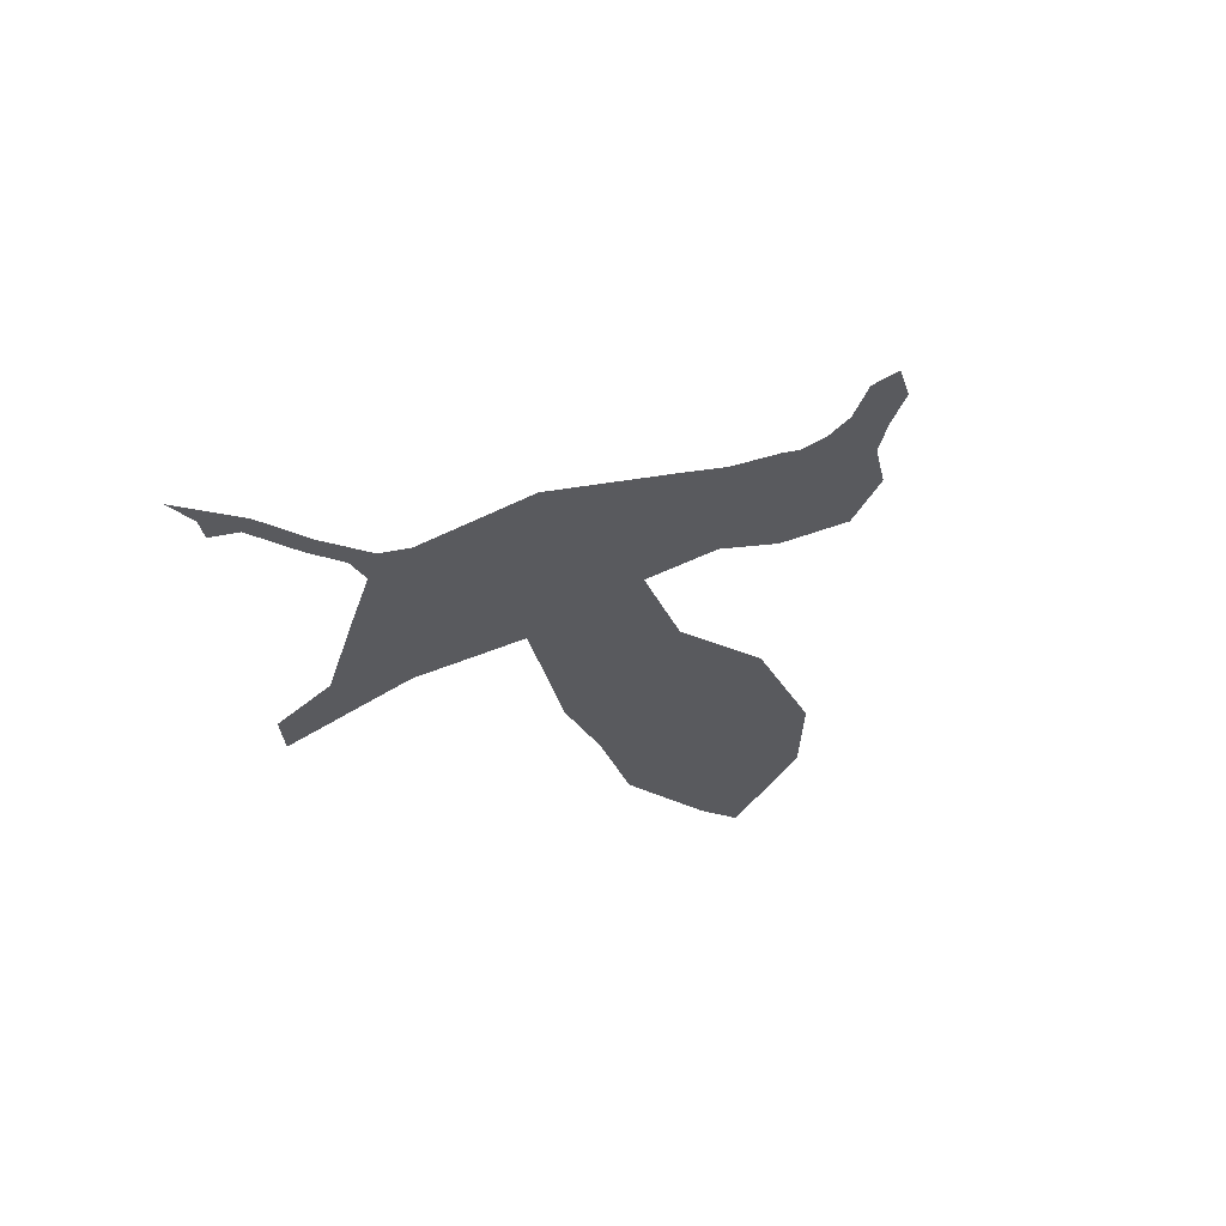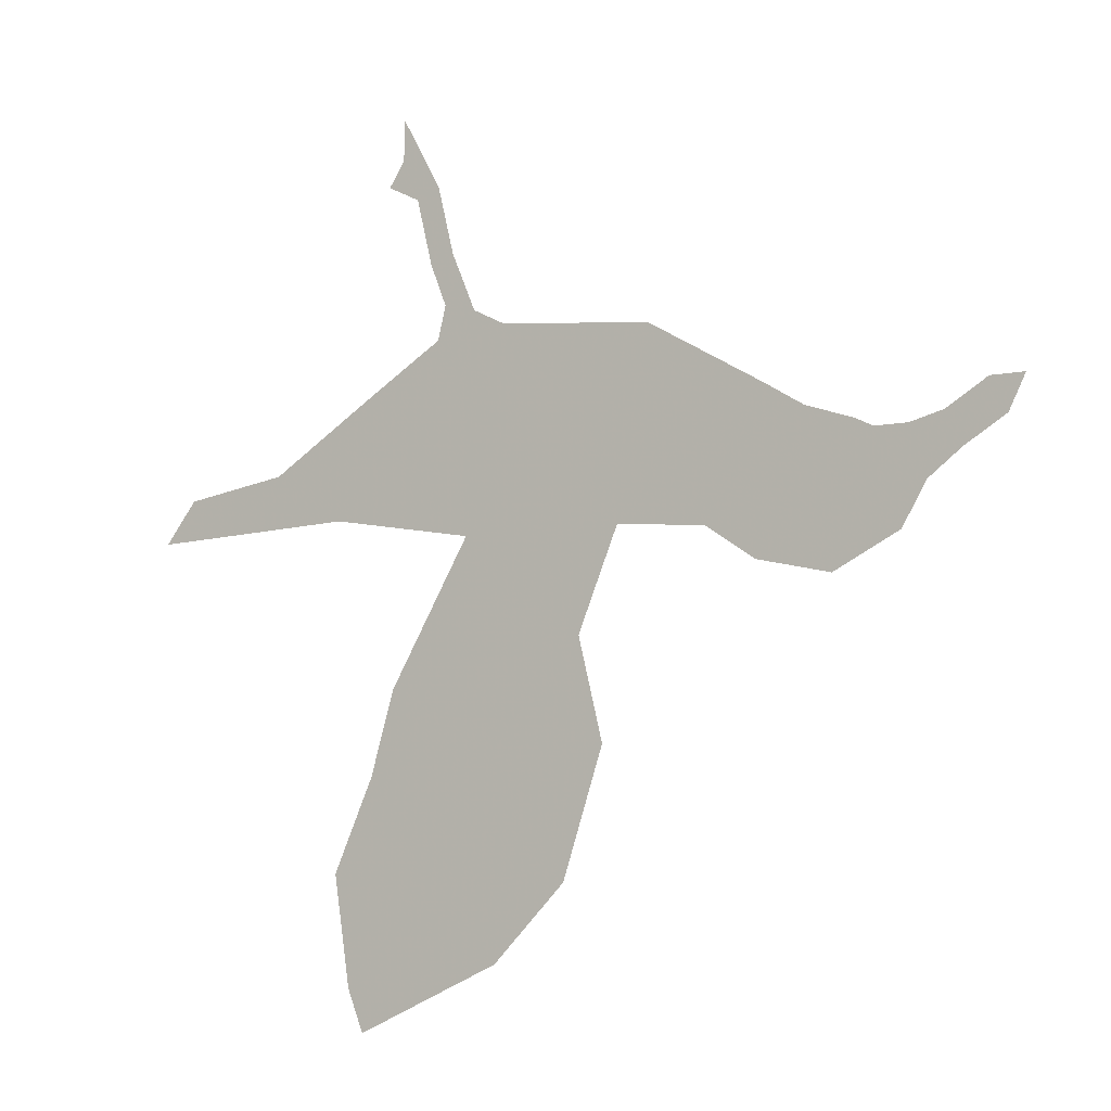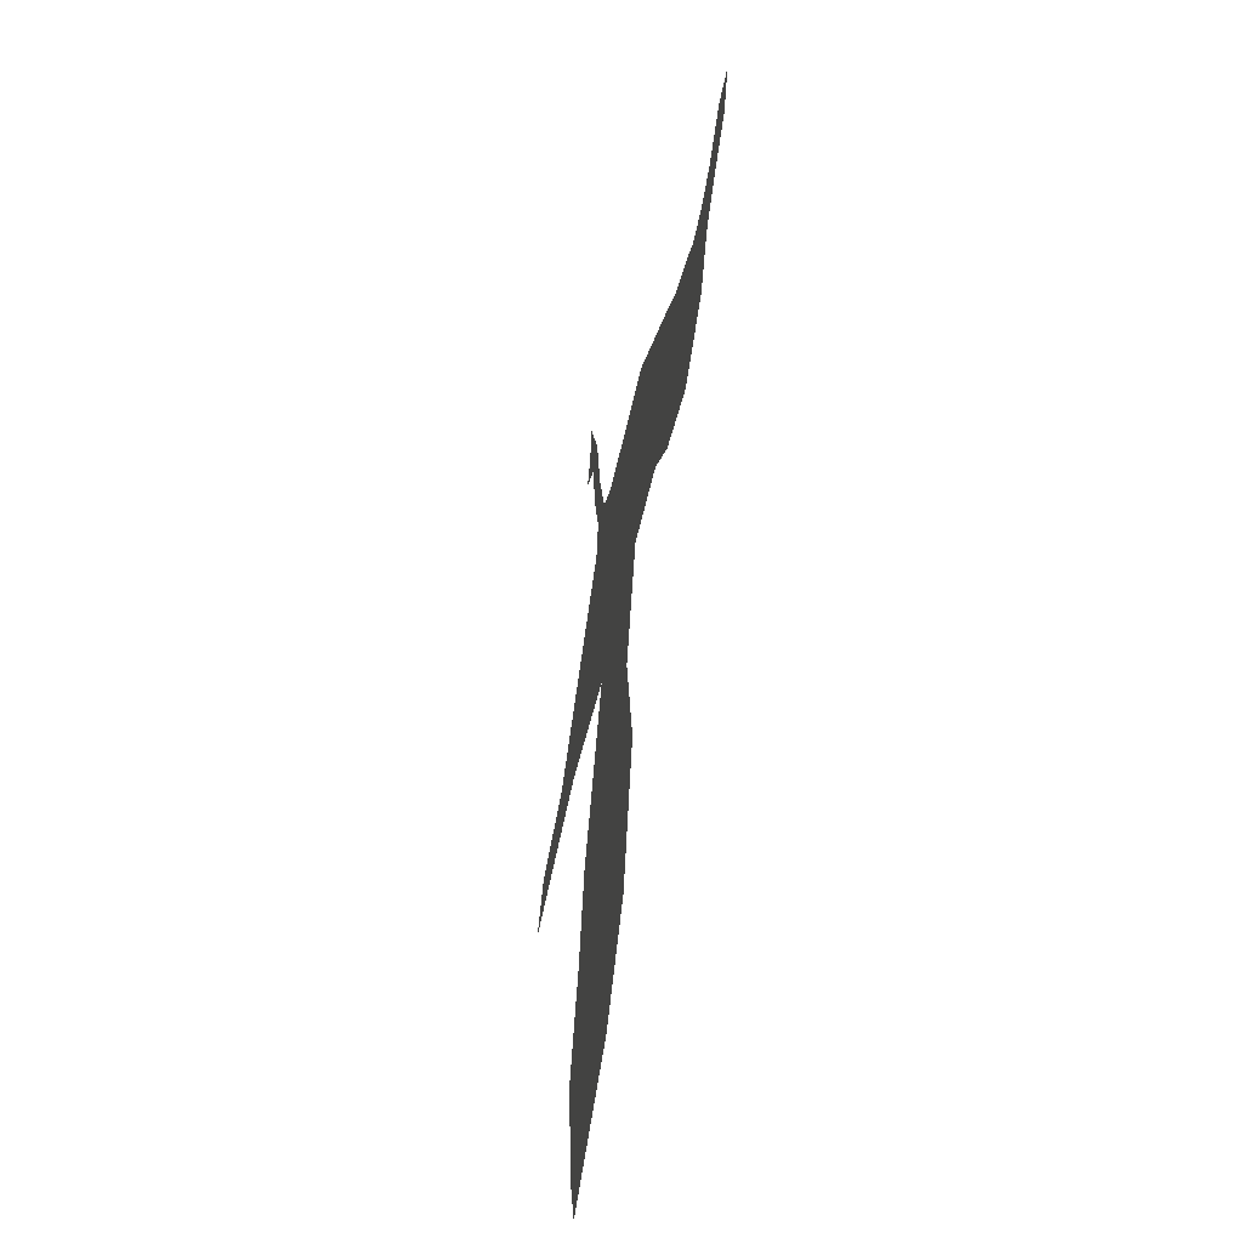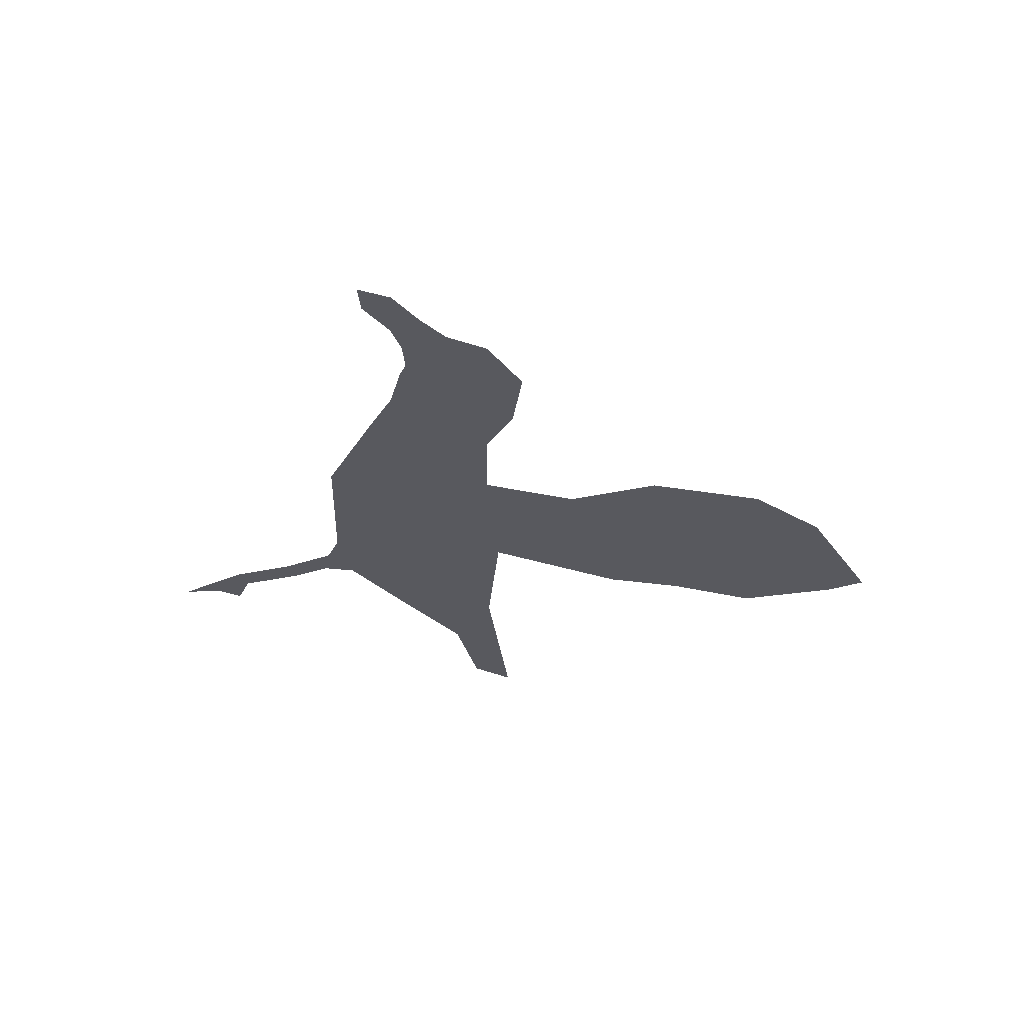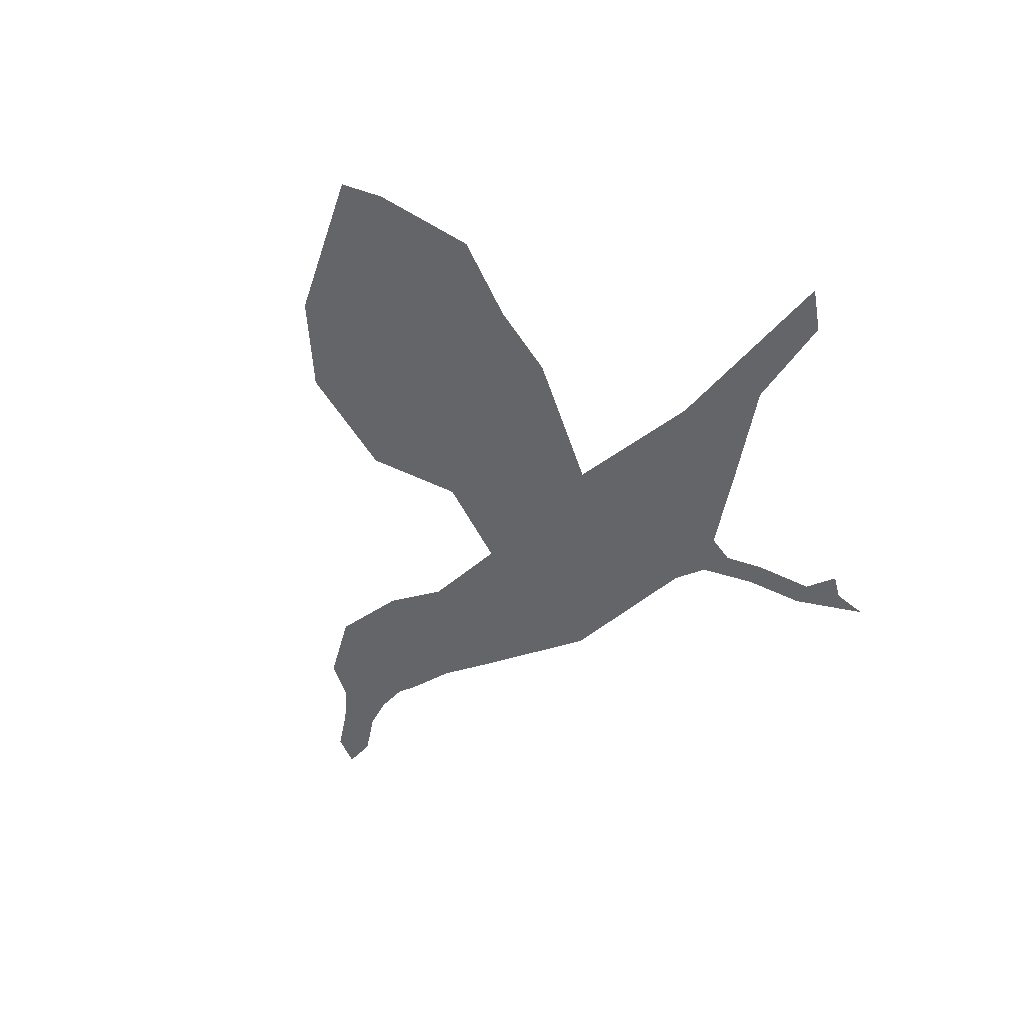
<metadata>
{"format":"obj","ext":"obj","renderer":"f3d","projection":"perspective","resolution":1024,"background":"white","views":[{"elev":-31.3,"azim":-136.6,"up":"+Z"},{"elev":-7.0,"azim":-147.7,"up":"+Y"},{"elev":-45.3,"azim":-99.8,"up":"+Y"},{"elev":-30.3,"azim":-85.6,"up":"+Z"},{"elev":-51.4,"azim":48.2,"up":"+Z"}]}
</metadata>
<code>
v 0 0.007812 0
v -0.07812 0.01562 0
v -0.08594 0.1406 0
v -0.007812 0.1484 0
v 0.07031 0.1641 0
v 0.07812 0.01562 0
v -0.007812 -0.125 0
v -0.03906 -0.07812 0
v 0.1562 -0.1172 0
v 0.05469 -0.1641 0
v 0.1797 -0.1953 0
v 0.007812 -0.2656 0
v -0.02344 -0.1797 0
v -0.0625 -0.1719 0
v -0.02344 -0.2891 0
v 0.04688 -0.3594 0
v 0.07031 -0.3281 0
v 0.2031 -0.3828 0
v 0.1875 -0.4219 0
v -0.1641 0.007812 0
v -0.2031 0.08594 0
v -0.2188 0.125 0
v -0.1094 0.1875 0
v 0.03906 0.2031 0
v 0.1094 0.1953 0
v 0.1875 0.1484 0
v 0.2188 0.03906 0
v 0.2891 0.08594 0
v 0.3906 0.07031 0
v 0.4219 0.03125 0
v 0.2188 -0.2812 0
v -0.2109 -0.02344 0
v -0.2578 0.05469 0
v -0.2578 0.1016 0
v -0.2969 0.03906 0
v -0.3047 0.08594 0
v -0.3281 0.03125 0
v -0.3203 0.07812 0
v -0.3438 0.04688 0
v -0.3516 0.07812 0
v -0.3906 0.07031 0
v -0.3828 0.08594 0
v -0.4531 0.1094 0
v -0.4219 0.1094 0
v -0.2812 -0.03906 0
v -0.2969 0.01562 0
v -0.3047 0.03125 0
v -0.3203 0.02344 0
v -0.3281 0.01562 0
v -0.3672 0.03125 0
v -0.3984 0.05469 0
v -0.4375 0.07812 0
v 0.07031 0.2188 0
v 0.1016 0.2266 0
v 0.09375 0.2734 0
v 0.1172 0.2656 0
v 0.1094 0.3359 0
v 0.1328 0.3281 0
v 0.1484 0.4062 0
v 0.1484 0.3672 0
v 0.1641 0.3438 0
v -0.3203 0.007812 0
v -0.3438 -0.007812 0
v -0.3047 0.007812 0
f 1 2 3
f 1 3 4
f 1 4 5
f 1 5 6
f 1 7 8
f 1 8 2
f 7 13 8
f 8 13 14
f 3 2 20
f 3 20 21
f 3 21 22
f 3 22 23
f 3 23 4
f 4 23 24
f 4 24 5
f 5 24 25
f 5 25 26
f 5 26 6
f 6 26 27
f 27 26 28
f 27 28 29
f 27 29 30
f 21 20 32
f 21 32 33
f 21 33 22
f 22 33 34
f 34 33 35
f 34 35 36
f 36 35 37
f 36 37 38
f 38 37 39
f 38 39 40
f 33 32 45
f 33 45 46
f 33 46 35
f 35 46 47
f 35 47 37
f 37 47 48
f 37 48 49
f 37 49 50
f 37 50 39
f 25 24 53
f 25 53 54
f 45 63 62
f 45 62 64
f 45 64 46
f 63 49 62
f 49 63 50
f 1 6 7
f 9 10 7
f 9 7 6
f 10 13 7
f 10 9 11
f 10 11 12
f 10 12 13
f 15 12 16
f 16 12 17
f 54 53 55
f 54 55 56
f 14 13 12
f 14 12 15
f 16 17 18
f 16 18 19
f 31 17 11
f 11 17 12
f 56 55 57
f 56 57 58
f 31 18 17
f 58 57 59
f 58 59 60
f 58 60 61
f 40 39 41
f 40 41 42
f 42 41 43
f 42 43 44
f 39 50 51
f 39 51 41
f 41 51 52
f 41 52 43
f 47 46 62
f 47 62 49
f 47 49 48
f 46 64 62

</code>
